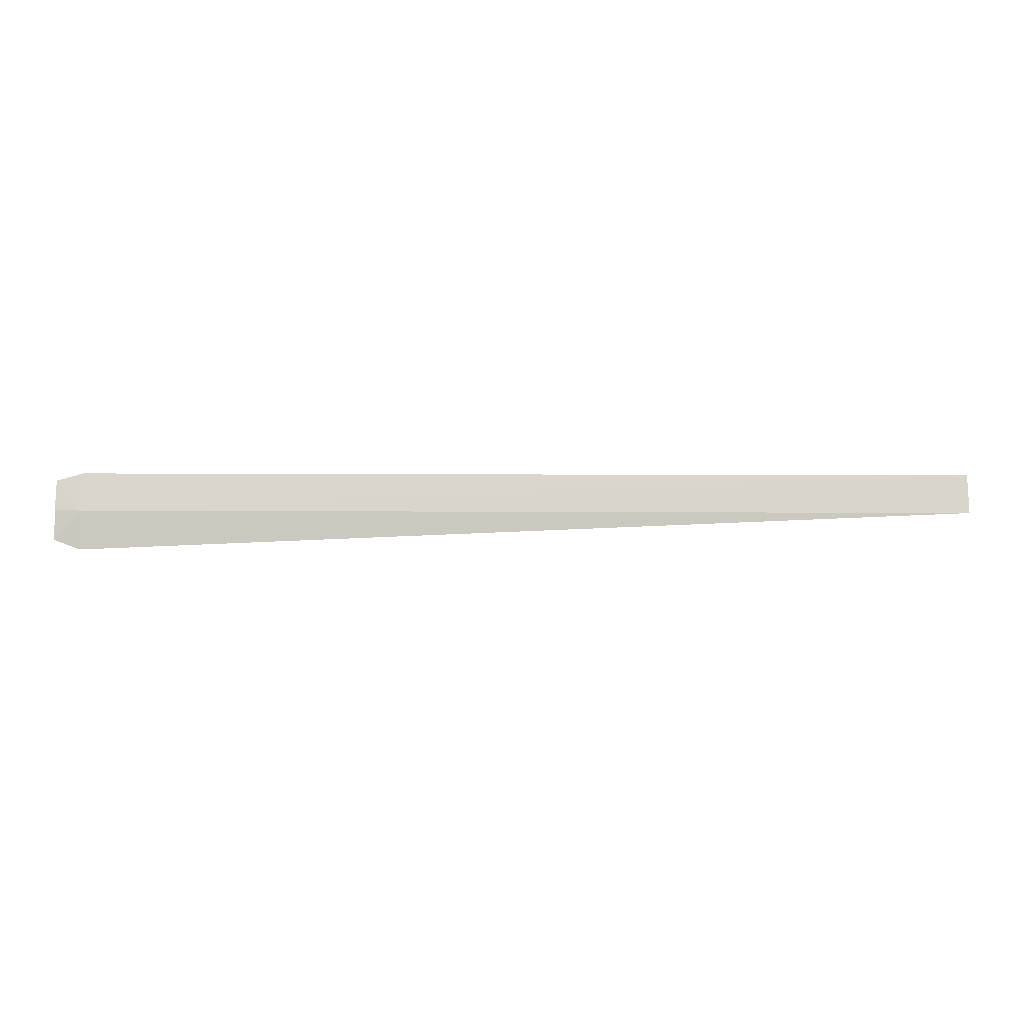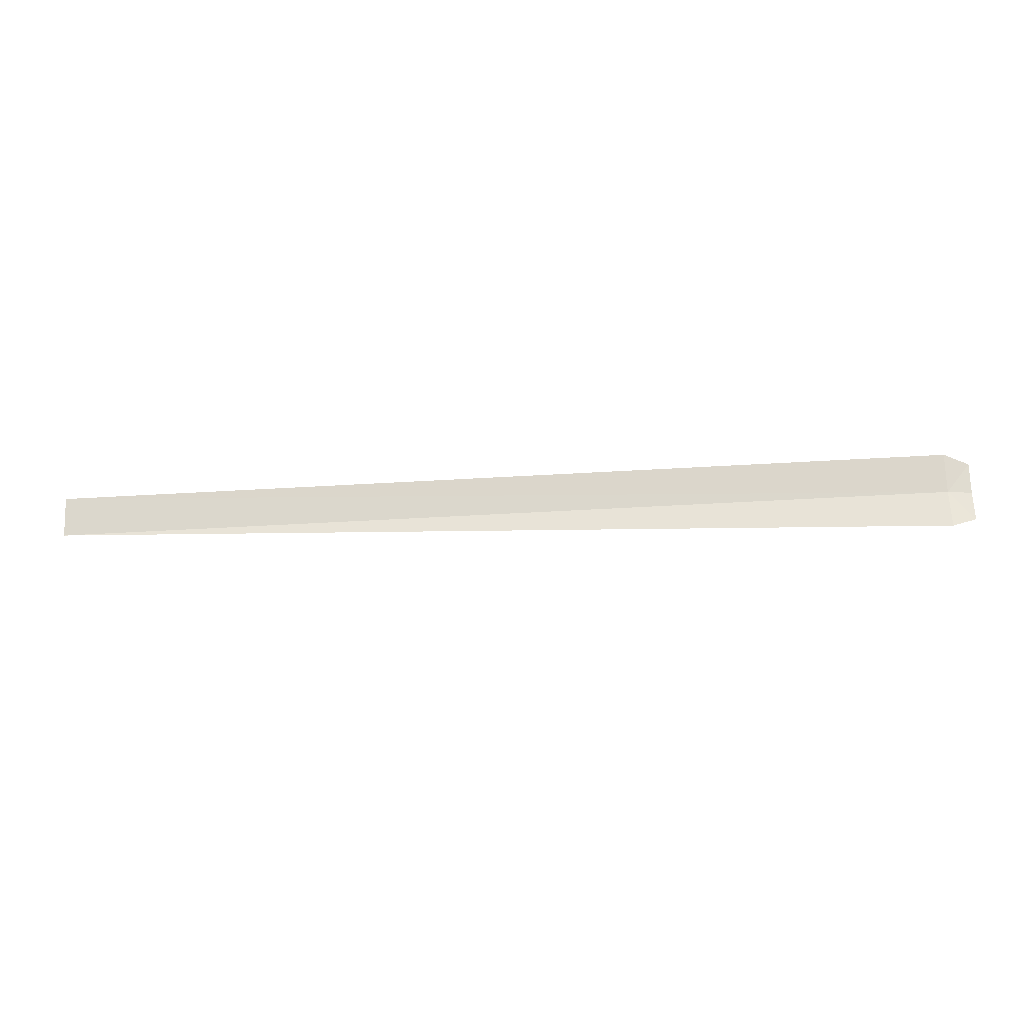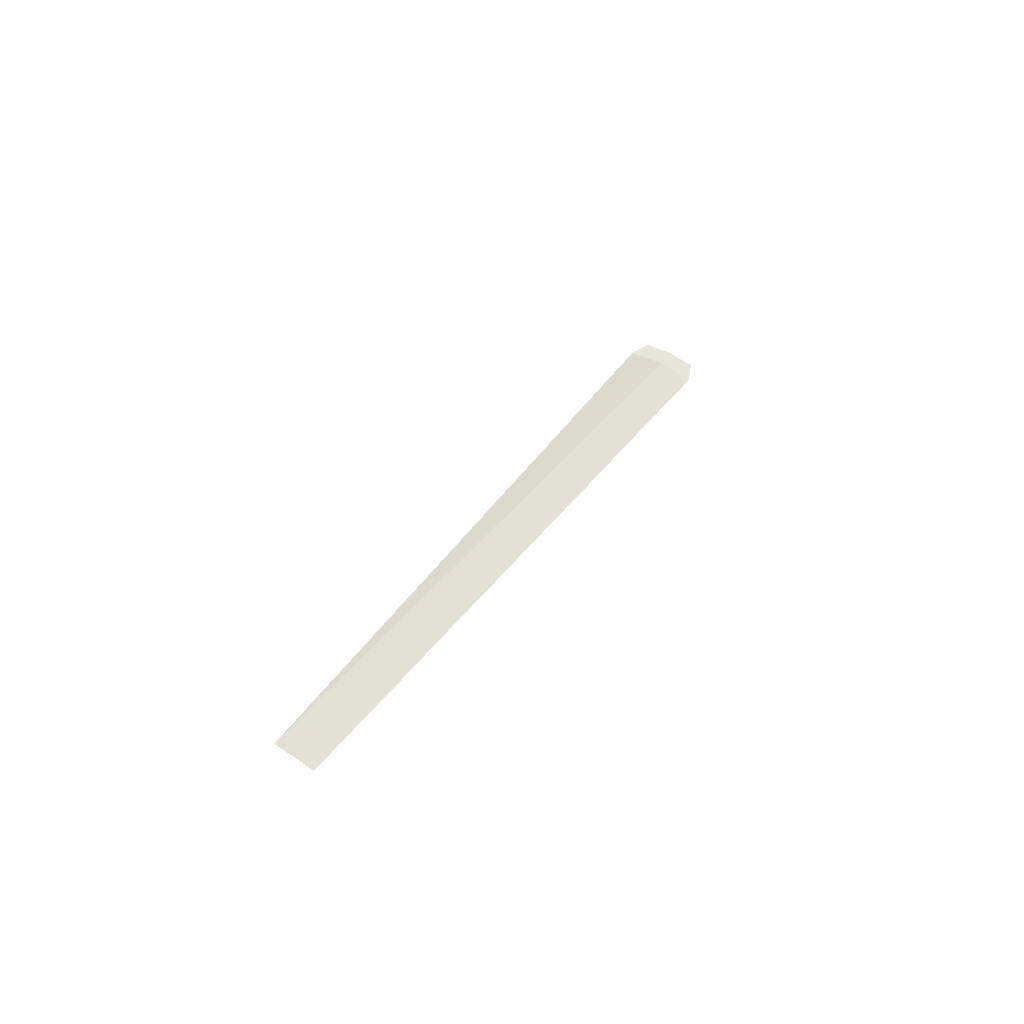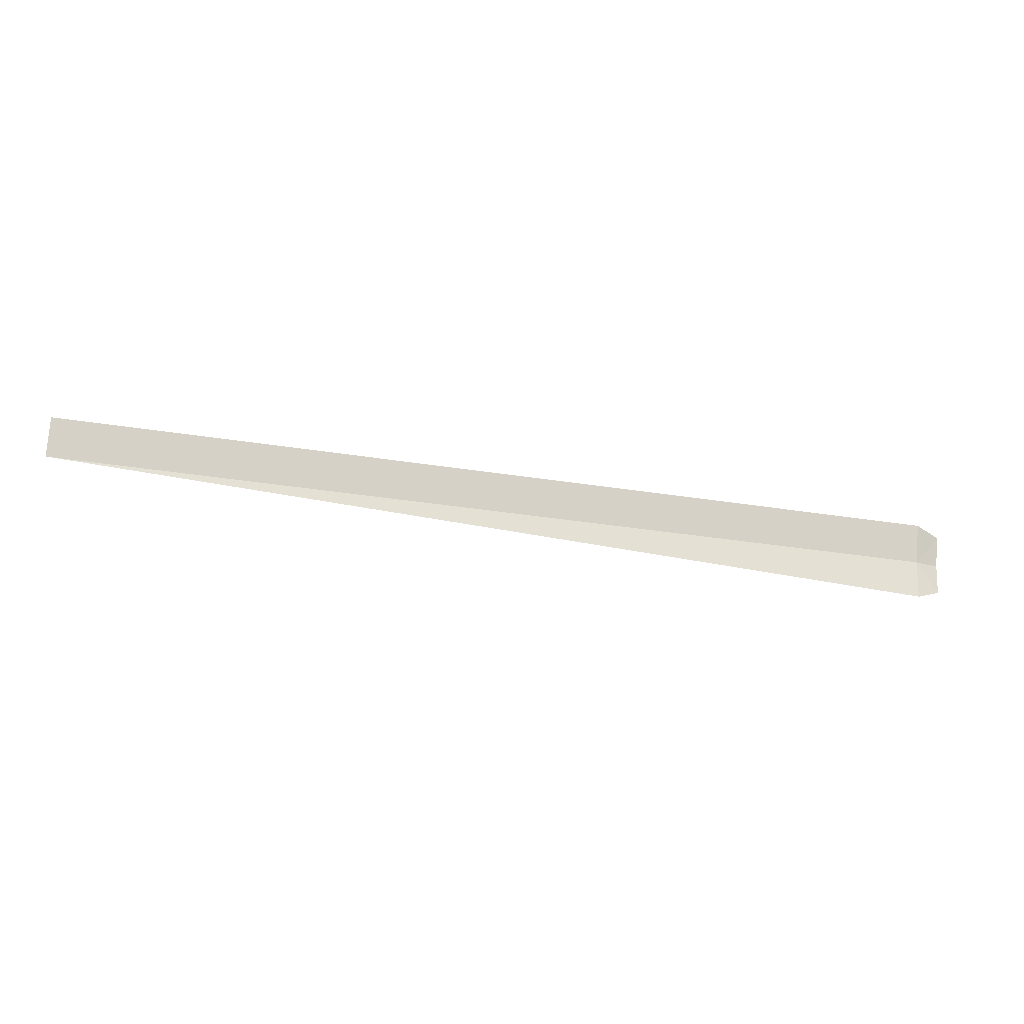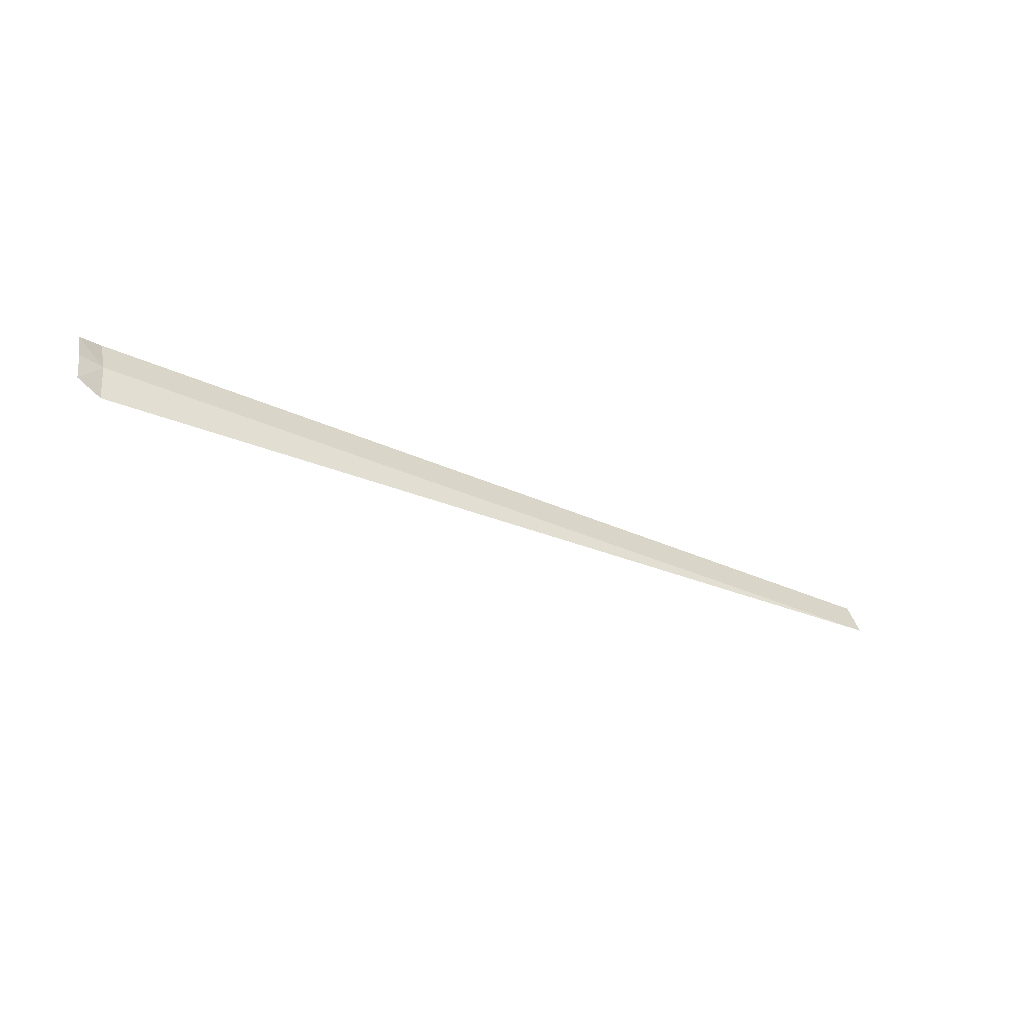
<metadata>
{"format":"obj","ext":"obj","renderer":"f3d","projection":"perspective","resolution":1024,"background":"white","views":[{"elev":7.7,"azim":0.4,"up":"+Y"},{"elev":-41.7,"azim":-175.9,"up":"+Y"},{"elev":27.1,"azim":114.7,"up":"+Z"},{"elev":-35.5,"azim":168.0,"up":"+Y"},{"elev":-33.3,"azim":-32.2,"up":"+Y"}]}
</metadata>
<code>
v -8 0.6927 7.391
v -8 0.08763 7.497
v 6 0.6669 7.399
v 6 1.233 7.154
v -8 1.254 7.141
v -8.383 1.155 7.284
v -8.383 0.2495 7.56
v -8.383 0.7149 7.464
f 1 3 2
f 1 4 3
f 1 5 4
f 1 6 5
f 1 2 7
f 1 7 8
f 1 8 6

</code>
